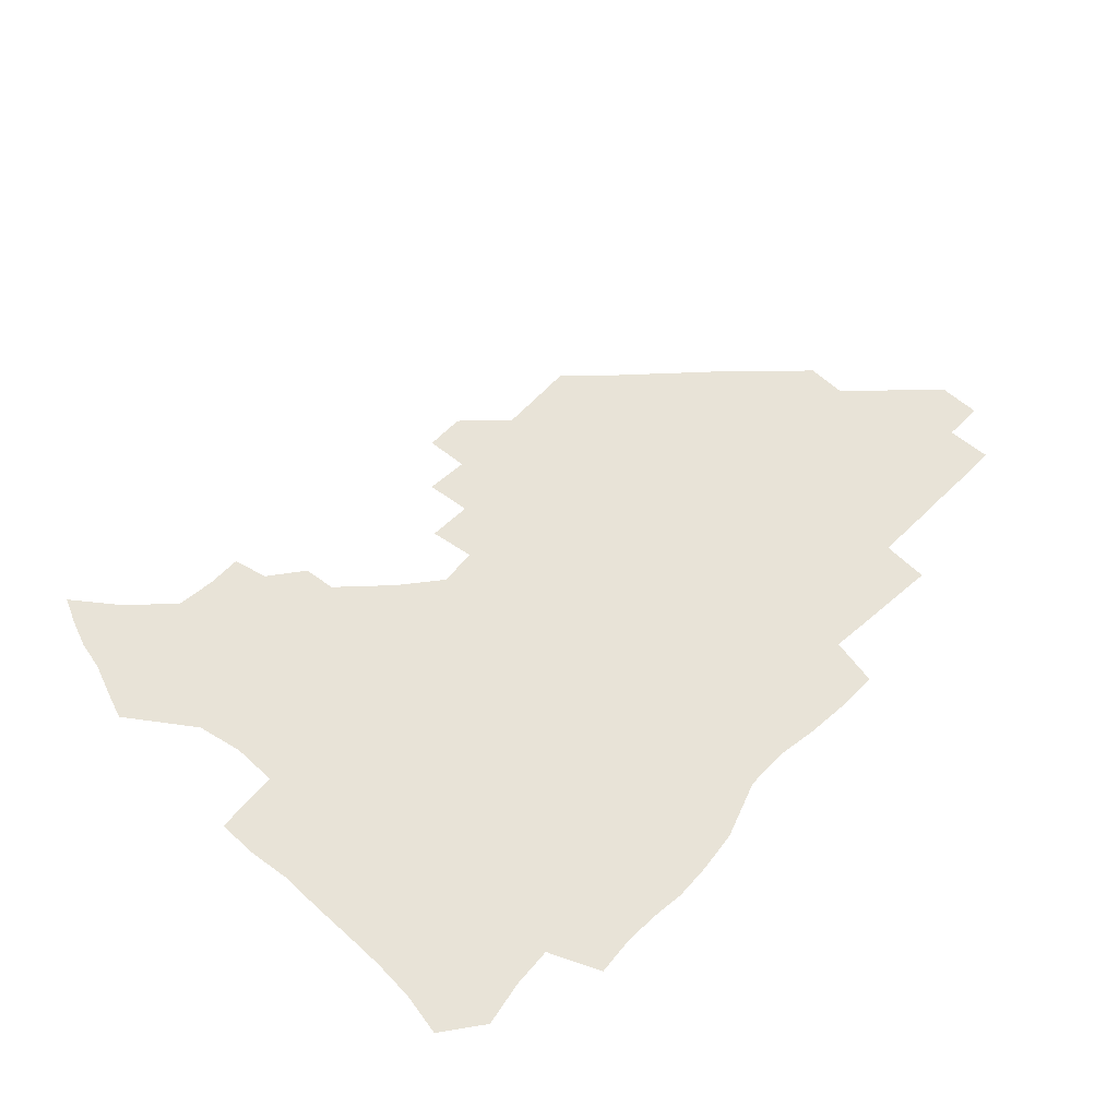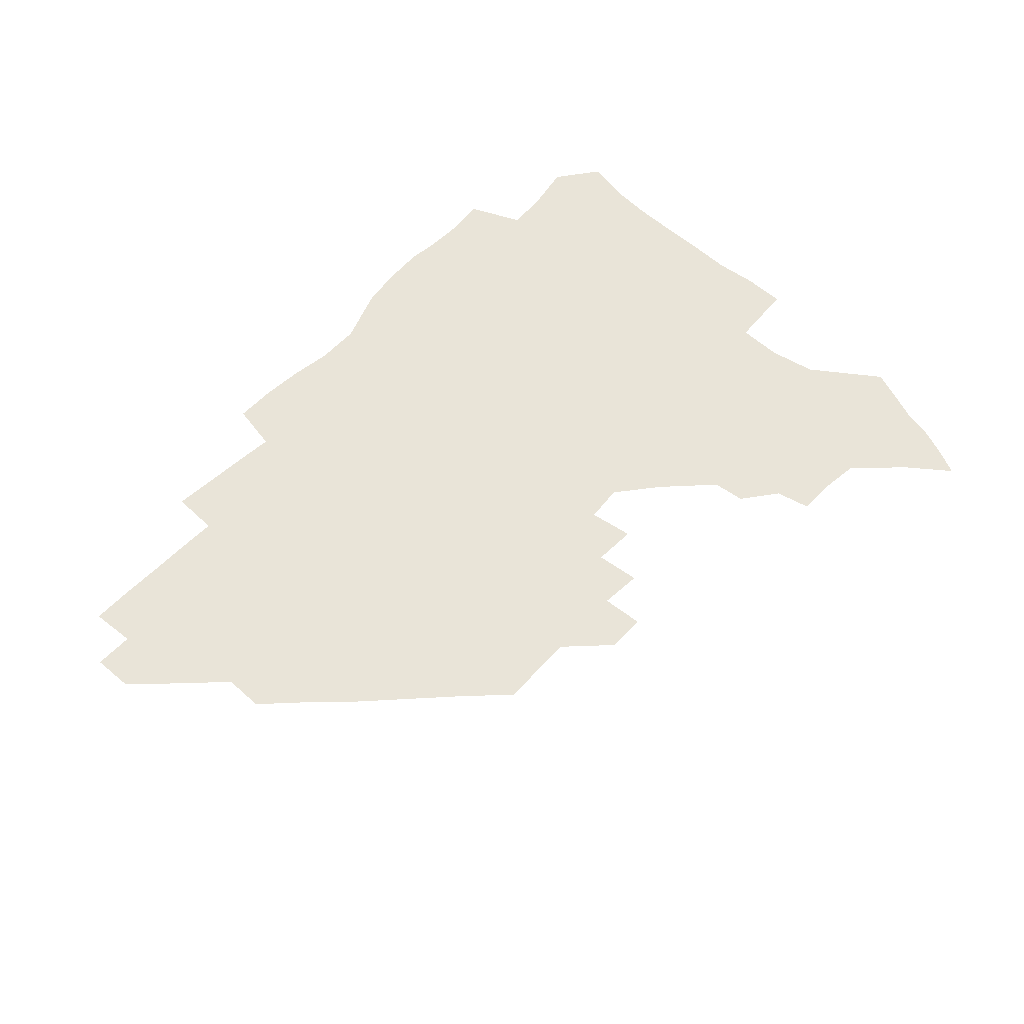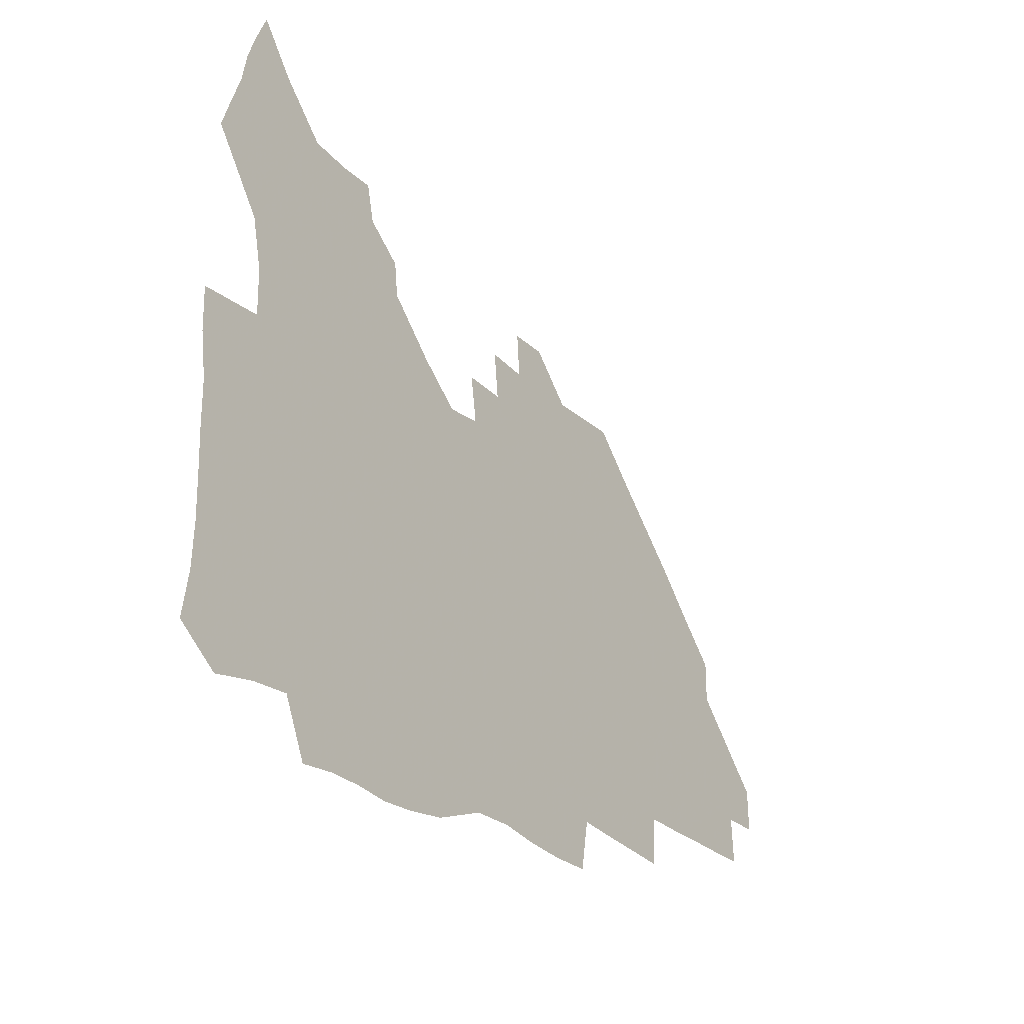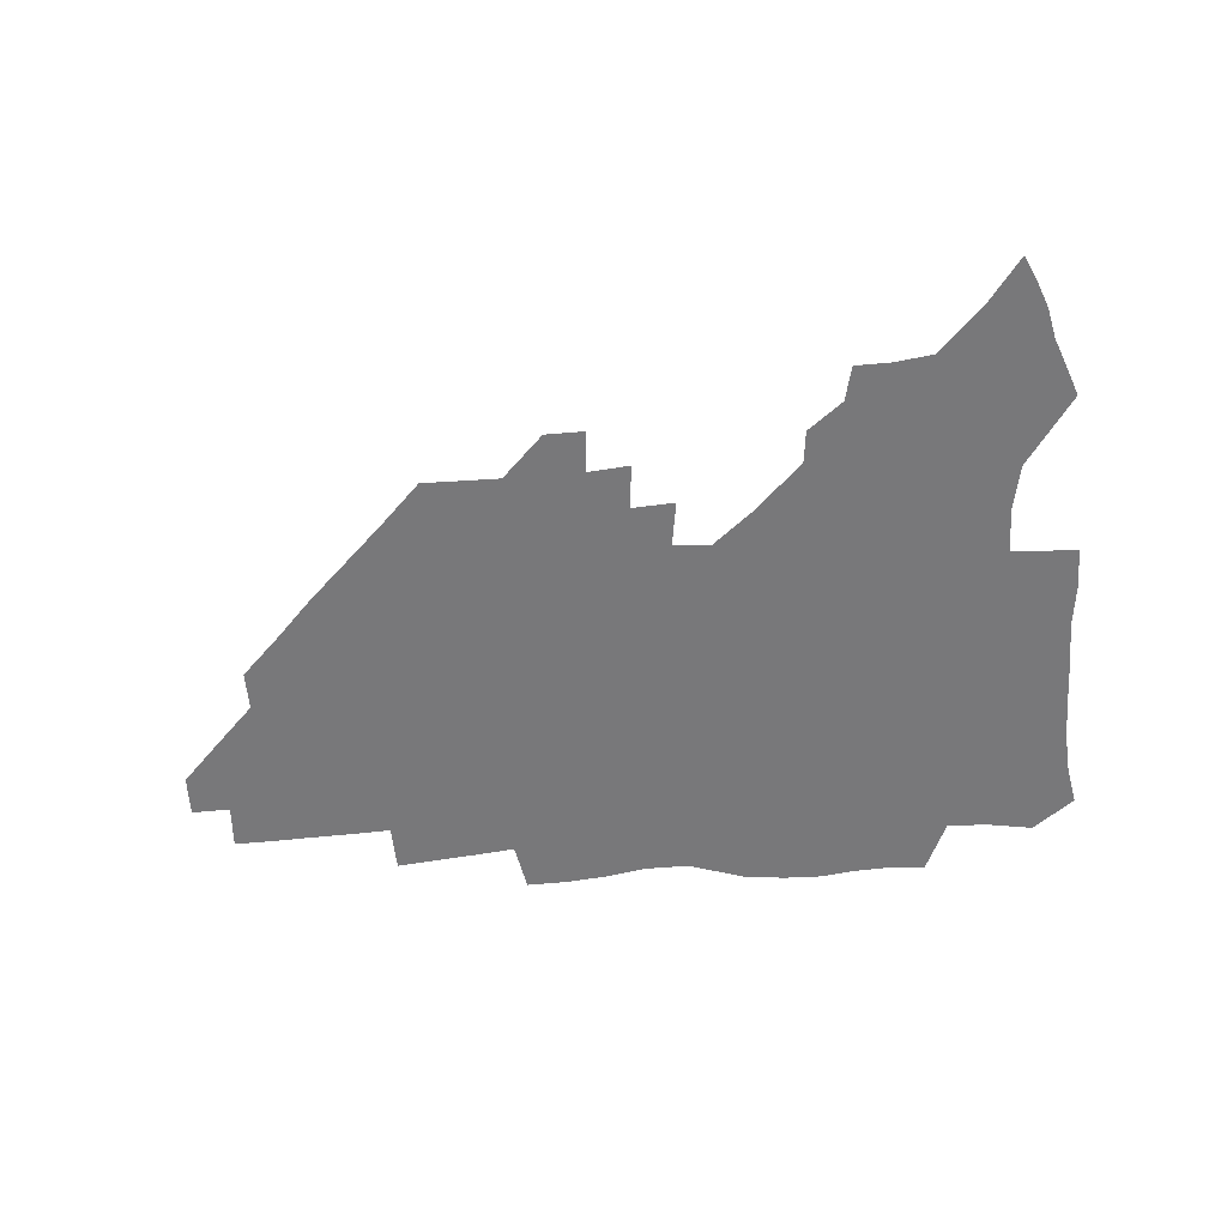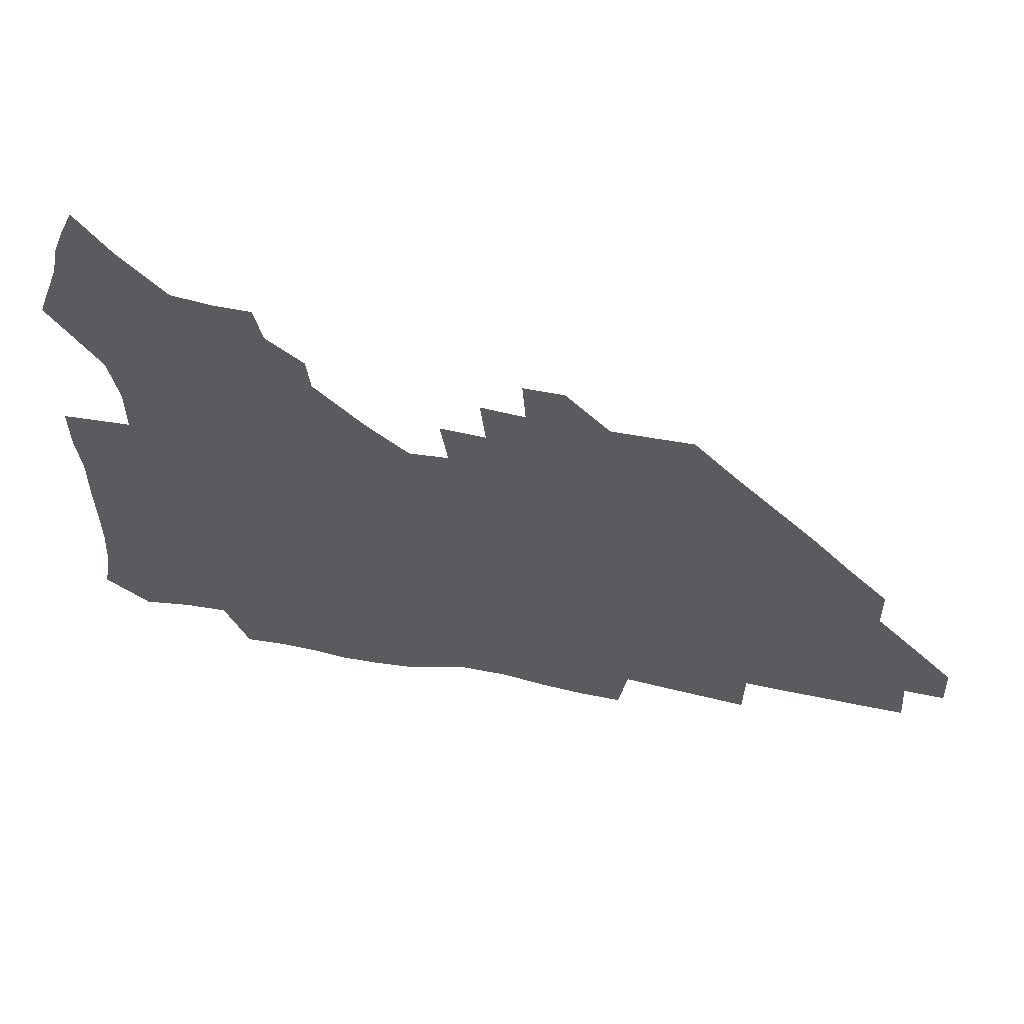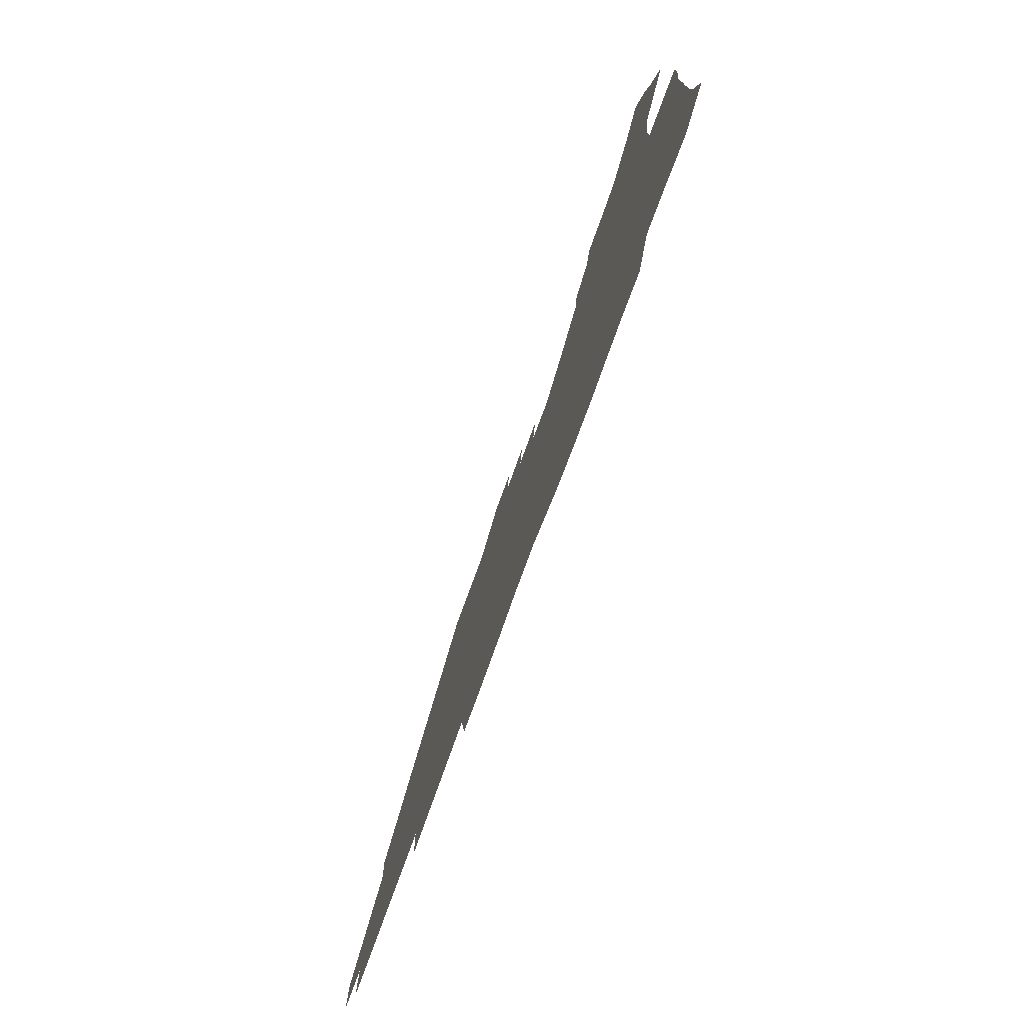
<metadata>
{"format":"obj","ext":"obj","renderer":"f3d","projection":"perspective","resolution":1024,"background":"white","views":[{"elev":61.6,"azim":-46.6,"up":"+Z"},{"elev":59.8,"azim":132.6,"up":"+Z"},{"elev":-25.1,"azim":-55.3,"up":"+Y"},{"elev":-57.5,"azim":-175.3,"up":"+Z"},{"elev":55.8,"azim":11.6,"up":"+Y"},{"elev":-76.4,"azim":-110.0,"up":"+Y"}]}
</metadata>
<code>
v 262 188.2 0
v 265 204.7 0
v 265.8 220.4 0
v 265.7 236.2 0
v 265.3 252.2 0
v 265.4 268.6 0
v 263.4 284.6 0
v 263.1 300.4 0
v 277.9 176.1 0
v 282 193.4 0
v 284 209.1 0
v 285.6 224.6 0
v 285.8 239.6 0
v 285.7 254.7 0
v 287.7 270.5 0
v 288.1 285.8 0
v 287.8 301.7 0
v 287.7 318.5 0
v 284 336.2 0
v 265.5 362.3 0
v 269.6 373.7 0
v 273.8 384.5 0
v 276.2 395.8 0
v 280.1 406 0
v 284.5 415.6 0
v 295 179.1 0
v 298.6 195.8 0
v 301.5 211.9 0
v 302.7 226.7 0
v 302.8 241.1 0
v 303.7 256 0
v 306.4 271.3 0
v 306.8 285.6 0
v 305.9 300.1 0
v 306 314.6 0
v 307 328.6 0
v 304.4 344.1 0
v 298.7 361.1 0
v 293.4 377.1 0
v 295.5 388.2 0
v 297.1 399 0
v 310.5 179.9 0
v 314.1 197.1 0
v 316.1 212.3 0
v 317.2 227 0
v 318.2 241.6 0
v 319.4 256.3 0
v 322.1 271.3 0
v 322.7 285.5 0
v 322.2 299.5 0
v 322.7 313.2 0
v 322.3 326.9 0
v 320.2 341.5 0
v 319.2 354.9 0
v 316.7 368.7 0
v 313.7 381.9 0
v 319.5 160 0
v 326.3 182 0
v 329.1 197.8 0
v 330.7 212.6 0
v 331.3 226.8 0
v 333 241.7 0
v 334.4 256.2 0
v 337.7 271.5 0
v 338.5 285.4 0
v 338.1 299.1 0
v 337.3 312.9 0
v 336.2 326.6 0
v 334.2 341 0
v 334.2 353.5 0
v 332.6 366.2 0
v 328.6 380 0
v 334.1 161.1 0
v 340.2 181.4 0
v 344 198.3 0
v 345.4 212.8 0
v 347.1 227.6 0
v 347.9 241.8 0
v 350.4 256.8 0
v 353 271.6 0
v 354.1 285.3 0
v 353.3 298.8 0
v 351.1 313.2 0
v 349.4 327.3 0
v 347.6 341.6 0
v 346.5 354.3 0
v 345.2 366.6 0
v 342 379.9 0
v 347.4 160.4 0
v 355 182 0
v 359 198.7 0
v 361.4 213.8 0
v 362.7 228.2 0
v 364.8 243 0
v 366.1 257.4 0
v 367.9 271.7 0
v 368.4 285.2 0
v 368.2 298.5 0
v 366.4 312.3 0
v 363.5 327.2 0
v 360 343.9 0
v 358.6 356.2 0
v 360.1 158.8 0
v 370.2 183 0
v 374.8 199.7 0
v 377.7 214.9 0
v 378.7 229.1 0
v 381.3 244.1 0
v 382.3 258.2 0
v 382.7 271.9 0
v 382.5 285.4 0
v 382 298.6 0
v 380.1 312.4 0
v 377.8 326.2 0
v 374.1 159.2 0
v 385.5 183.7 0
v 391.5 201.3 0
v 393.4 215.7 0
v 395 230.1 0
v 396 244.3 0
v 396.2 258.1 0
v 396.4 271.9 0
v 396.3 285.6 0
v 395.2 299.4 0
v 393.5 313.3 0
v 389.7 161 0
v 402.3 185.5 0
v 406.8 201.7 0
v 408.5 215.9 0
v 409.7 230.1 0
v 409.9 243.9 0
v 410.4 258 0
v 410.2 271.9 0
v 410.7 285.8 0
v 409.3 300.2 0
v 407.9 314.4 0
v 405.1 331.5 0
v 411.3 168.3 0
v 418.6 186.5 0
v 421.2 201.1 0
v 422.9 215.4 0
v 424.3 229.9 0
v 424.3 243.8 0
v 424.9 258.1 0
v 424.7 272.2 0
v 424.3 286.4 0
v 423.6 300.8 0
v 422.5 315.6 0
v 421.7 330.6 0
v 419.7 347.6 0
v 428.1 168.3 0
v 433.6 185.7 0
v 435.8 200.3 0
v 437.3 214.9 0
v 438.3 229.3 0
v 438.8 243.6 0
v 439.1 257.9 0
v 439 272.1 0
v 438.8 286.5 0
v 438.6 300.7 0
v 437.7 315.5 0
v 436.6 330.9 0
v 435.8 346.2 0
v 434.5 362.3 0
v 443.4 165.7 0
v 448.3 184.3 0
v 450.4 199.4 0
v 452.2 214.6 0
v 452.8 228.8 0
v 453 243.2 0
v 453.3 257.6 0
v 453.5 272 0
v 453.1 286.6 0
v 452.9 301 0
v 452.3 315.8 0
v 451.5 330.8 0
v 450.6 345.9 0
v 449.3 362.2 0
v 459.2 164.2 0
v 463.1 182.8 0
v 465.3 198.7 0
v 466.6 213.8 0
v 467.3 228.4 0
v 467.7 242.9 0
v 467.9 257.4 0
v 468.2 271.9 0
v 468 286.4 0
v 467.4 301.2 0
v 466.9 315.9 0
v 466.3 330.6 0
v 465.2 346.2 0
v 475 164 0
v 478.4 182.2 0
v 480.1 197.9 0
v 481.1 212.8 0
v 481.9 227.9 0
v 482.4 242.7 0
v 482.4 257.3 0
v 482.5 271.8 0
v 482.5 286.3 0
v 481.9 301.8 0
v 481.4 316.2 0
v 480.8 331 0
v 479.9 346.4 0
v 493.6 180.6 0
v 495 197.3 0
v 495.8 212.2 0
v 496.6 227.7 0
v 497.2 242.6 0
v 497.1 257.1 0
v 497.1 271.7 0
v 496.9 286.4 0
v 496.3 301.8 0
v 496 316.3 0
v 495.4 331 0
v 494.5 346.7 0
v 509.1 179.1 0
v 509.9 196.4 0
v 510.7 212.1 0
v 511.2 227.4 0
v 511.5 242.4 0
v 511.6 257 0
v 511.7 271.6 0
v 511.4 286.3 0
v 510.9 301.5 0
v 510.5 316.3 0
v 509.8 331 0
v 524.5 177.6 0
v 525 195.3 0
v 525.6 211.3 0
v 525.8 227.1 0
v 526 242.1 0
v 526.1 256.9 0
v 526 271.6 0
v 525.8 286.4 0
v 525.4 301.3 0
v 524.9 316.4 0
v 540.4 194.6 0
v 540.4 211.2 0
v 540.4 227 0
v 540.5 241.9 0
v 540.6 256.7 0
v 540.2 271.6 0
v 540.1 286.4 0
v 539.9 301.8 0
v 555.8 194.3 0
v 555.2 211.2 0
v 555.1 226.7 0
v 555.2 241.7 0
v 554.9 256.8 0
v 554.7 271.6 0
v 554.4 286.5 0
v 571.2 193.7 0
v 570.3 210.5 0
v 569.8 226.4 0
v 569.7 241.6 0
v 569.3 256.8 0
v 569.3 271.7 0
v 586.2 193.5 0
v 585.1 210.4 0
v 584.8 225.9 0
v 584 241.7 0
v 600 210.1 0
v 599.5 225.6 0
f 9 10 1
f 1 10 2
f 10 11 2
f 2 11 3
f 11 12 3
f 3 12 4
f 12 13 4
f 4 13 5
f 13 14 5
f 5 14 6
f 14 15 6
f 6 15 7
f 15 16 7
f 7 16 8
f 16 17 8
f 9 26 10
f 26 27 10
f 10 27 11
f 27 28 11
f 11 28 12
f 28 29 12
f 12 29 13
f 29 30 13
f 13 30 14
f 30 31 14
f 14 31 15
f 31 32 15
f 15 32 16
f 32 33 16
f 16 33 17
f 33 34 17
f 17 34 18
f 34 35 18
f 18 35 19
f 35 36 19
f 19 36 20
f 36 37 20
f 20 37 21
f 37 38 21
f 21 38 22
f 38 39 22
f 22 39 23
f 39 40 23
f 23 40 24
f 40 41 24
f 24 41 25
f 26 42 27
f 42 43 27
f 27 43 28
f 43 44 28
f 28 44 29
f 44 45 29
f 29 45 30
f 45 46 30
f 30 46 31
f 46 47 31
f 31 47 32
f 47 48 32
f 32 48 33
f 48 49 33
f 33 49 34
f 49 50 34
f 34 50 35
f 50 51 35
f 35 51 36
f 51 52 36
f 36 52 37
f 52 53 37
f 37 53 38
f 53 54 38
f 38 54 39
f 54 55 39
f 39 55 40
f 55 56 40
f 40 56 41
f 57 58 42
f 42 58 43
f 58 59 43
f 43 59 44
f 59 60 44
f 44 60 45
f 60 61 45
f 45 61 46
f 61 62 46
f 46 62 47
f 62 63 47
f 47 63 48
f 63 64 48
f 48 64 49
f 64 65 49
f 49 65 50
f 65 66 50
f 50 66 51
f 66 67 51
f 51 67 52
f 67 68 52
f 52 68 53
f 68 69 53
f 53 69 54
f 69 70 54
f 54 70 55
f 70 71 55
f 55 71 56
f 71 72 56
f 57 73 58
f 73 74 58
f 58 74 59
f 74 75 59
f 59 75 60
f 75 76 60
f 60 76 61
f 76 77 61
f 61 77 62
f 77 78 62
f 62 78 63
f 78 79 63
f 63 79 64
f 79 80 64
f 64 80 65
f 80 81 65
f 65 81 66
f 81 82 66
f 66 82 67
f 82 83 67
f 67 83 68
f 83 84 68
f 68 84 69
f 84 85 69
f 69 85 70
f 85 86 70
f 70 86 71
f 86 87 71
f 71 87 72
f 87 88 72
f 73 89 74
f 89 90 74
f 74 90 75
f 90 91 75
f 75 91 76
f 91 92 76
f 76 92 77
f 92 93 77
f 77 93 78
f 93 94 78
f 78 94 79
f 94 95 79
f 79 95 80
f 95 96 80
f 80 96 81
f 96 97 81
f 81 97 82
f 97 98 82
f 82 98 83
f 98 99 83
f 83 99 84
f 99 100 84
f 84 100 85
f 100 101 85
f 85 101 86
f 101 102 86
f 86 102 87
f 89 103 90
f 103 104 90
f 90 104 91
f 104 105 91
f 91 105 92
f 105 106 92
f 92 106 93
f 106 107 93
f 93 107 94
f 107 108 94
f 94 108 95
f 108 109 95
f 95 109 96
f 109 110 96
f 96 110 97
f 110 111 97
f 97 111 98
f 111 112 98
f 98 112 99
f 112 113 99
f 99 113 100
f 113 114 100
f 100 114 101
f 103 115 104
f 115 116 104
f 104 116 105
f 116 117 105
f 105 117 106
f 117 118 106
f 106 118 107
f 118 119 107
f 107 119 108
f 119 120 108
f 108 120 109
f 120 121 109
f 109 121 110
f 121 122 110
f 110 122 111
f 122 123 111
f 111 123 112
f 123 124 112
f 112 124 113
f 124 125 113
f 113 125 114
f 115 126 116
f 126 127 116
f 116 127 117
f 127 128 117
f 117 128 118
f 128 129 118
f 118 129 119
f 129 130 119
f 119 130 120
f 130 131 120
f 120 131 121
f 131 132 121
f 121 132 122
f 132 133 122
f 122 133 123
f 133 134 123
f 123 134 124
f 134 135 124
f 124 135 125
f 135 136 125
f 126 138 127
f 138 139 127
f 127 139 128
f 139 140 128
f 128 140 129
f 140 141 129
f 129 141 130
f 141 142 130
f 130 142 131
f 142 143 131
f 131 143 132
f 143 144 132
f 132 144 133
f 144 145 133
f 133 145 134
f 145 146 134
f 134 146 135
f 146 147 135
f 135 147 136
f 147 148 136
f 136 148 137
f 148 149 137
f 138 151 139
f 151 152 139
f 139 152 140
f 152 153 140
f 140 153 141
f 153 154 141
f 141 154 142
f 154 155 142
f 142 155 143
f 155 156 143
f 143 156 144
f 156 157 144
f 144 157 145
f 157 158 145
f 145 158 146
f 158 159 146
f 146 159 147
f 159 160 147
f 147 160 148
f 160 161 148
f 148 161 149
f 161 162 149
f 149 162 150
f 162 163 150
f 151 165 152
f 165 166 152
f 152 166 153
f 166 167 153
f 153 167 154
f 167 168 154
f 154 168 155
f 168 169 155
f 155 169 156
f 169 170 156
f 156 170 157
f 170 171 157
f 157 171 158
f 171 172 158
f 158 172 159
f 172 173 159
f 159 173 160
f 173 174 160
f 160 174 161
f 174 175 161
f 161 175 162
f 175 176 162
f 162 176 163
f 176 177 163
f 163 177 164
f 177 178 164
f 165 179 166
f 179 180 166
f 166 180 167
f 180 181 167
f 167 181 168
f 181 182 168
f 168 182 169
f 182 183 169
f 169 183 170
f 183 184 170
f 170 184 171
f 184 185 171
f 171 185 172
f 185 186 172
f 172 186 173
f 186 187 173
f 173 187 174
f 187 188 174
f 174 188 175
f 188 189 175
f 175 189 176
f 189 190 176
f 176 190 177
f 190 191 177
f 177 191 178
f 179 192 180
f 192 193 180
f 180 193 181
f 193 194 181
f 181 194 182
f 194 195 182
f 182 195 183
f 195 196 183
f 183 196 184
f 196 197 184
f 184 197 185
f 197 198 185
f 185 198 186
f 198 199 186
f 186 199 187
f 199 200 187
f 187 200 188
f 200 201 188
f 188 201 189
f 201 202 189
f 189 202 190
f 202 203 190
f 190 203 191
f 203 204 191
f 193 205 194
f 205 206 194
f 194 206 195
f 206 207 195
f 195 207 196
f 207 208 196
f 196 208 197
f 208 209 197
f 197 209 198
f 209 210 198
f 198 210 199
f 210 211 199
f 199 211 200
f 211 212 200
f 200 212 201
f 212 213 201
f 201 213 202
f 213 214 202
f 202 214 203
f 214 215 203
f 203 215 204
f 215 216 204
f 205 217 206
f 217 218 206
f 206 218 207
f 218 219 207
f 207 219 208
f 219 220 208
f 208 220 209
f 220 221 209
f 209 221 210
f 221 222 210
f 210 222 211
f 222 223 211
f 211 223 212
f 223 224 212
f 212 224 213
f 224 225 213
f 213 225 214
f 225 226 214
f 214 226 215
f 226 227 215
f 215 227 216
f 217 228 218
f 228 229 218
f 218 229 219
f 229 230 219
f 219 230 220
f 230 231 220
f 220 231 221
f 231 232 221
f 221 232 222
f 232 233 222
f 222 233 223
f 233 234 223
f 223 234 224
f 234 235 224
f 224 235 225
f 235 236 225
f 225 236 226
f 236 237 226
f 226 237 227
f 229 238 230
f 238 239 230
f 230 239 231
f 239 240 231
f 231 240 232
f 240 241 232
f 232 241 233
f 241 242 233
f 233 242 234
f 242 243 234
f 234 243 235
f 243 244 235
f 235 244 236
f 244 245 236
f 236 245 237
f 238 246 239
f 246 247 239
f 239 247 240
f 247 248 240
f 240 248 241
f 248 249 241
f 241 249 242
f 249 250 242
f 242 250 243
f 250 251 243
f 243 251 244
f 251 252 244
f 244 252 245
f 246 253 247
f 253 254 247
f 247 254 248
f 254 255 248
f 248 255 249
f 255 256 249
f 249 256 250
f 256 257 250
f 250 257 251
f 257 258 251
f 251 258 252
f 253 259 254
f 259 260 254
f 254 260 255
f 260 261 255
f 255 261 256
f 261 262 256
f 256 262 257
f 260 263 261
f 263 264 261
f 261 264 262

</code>
